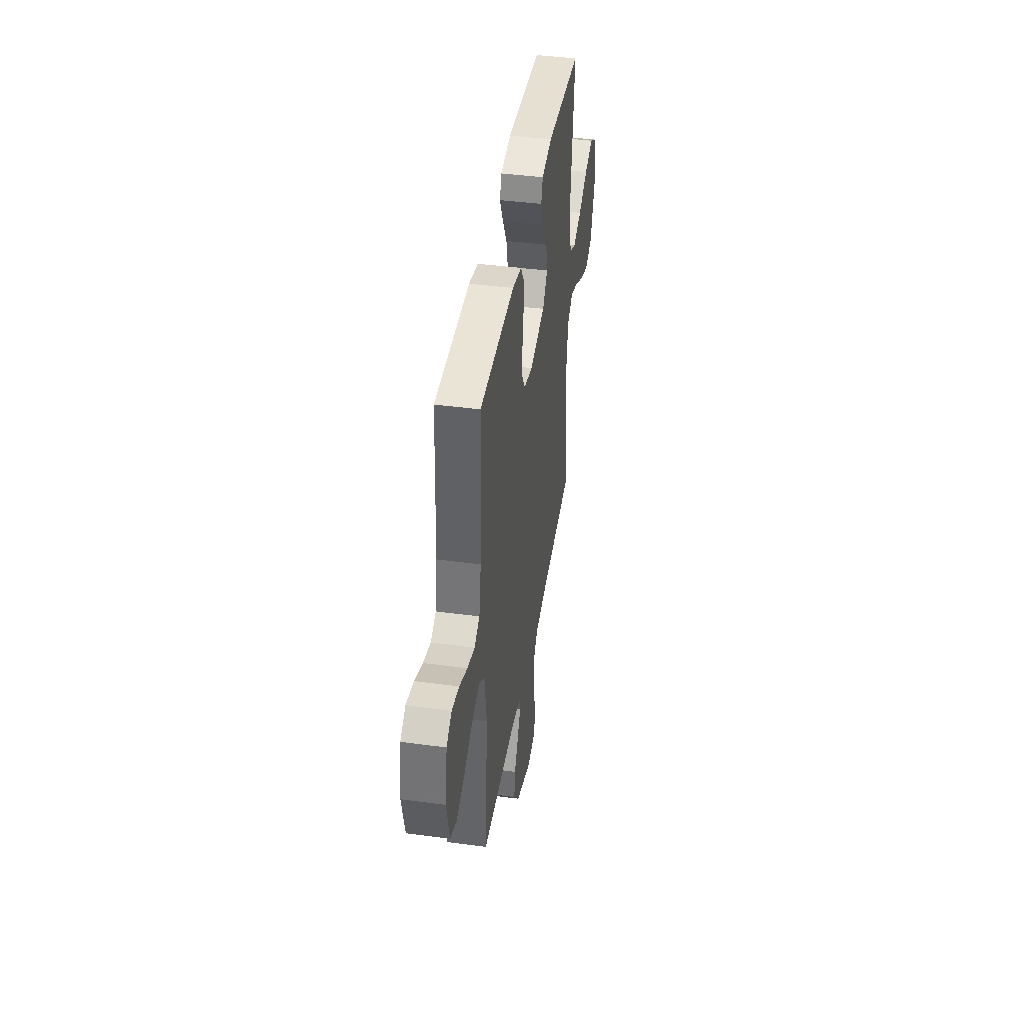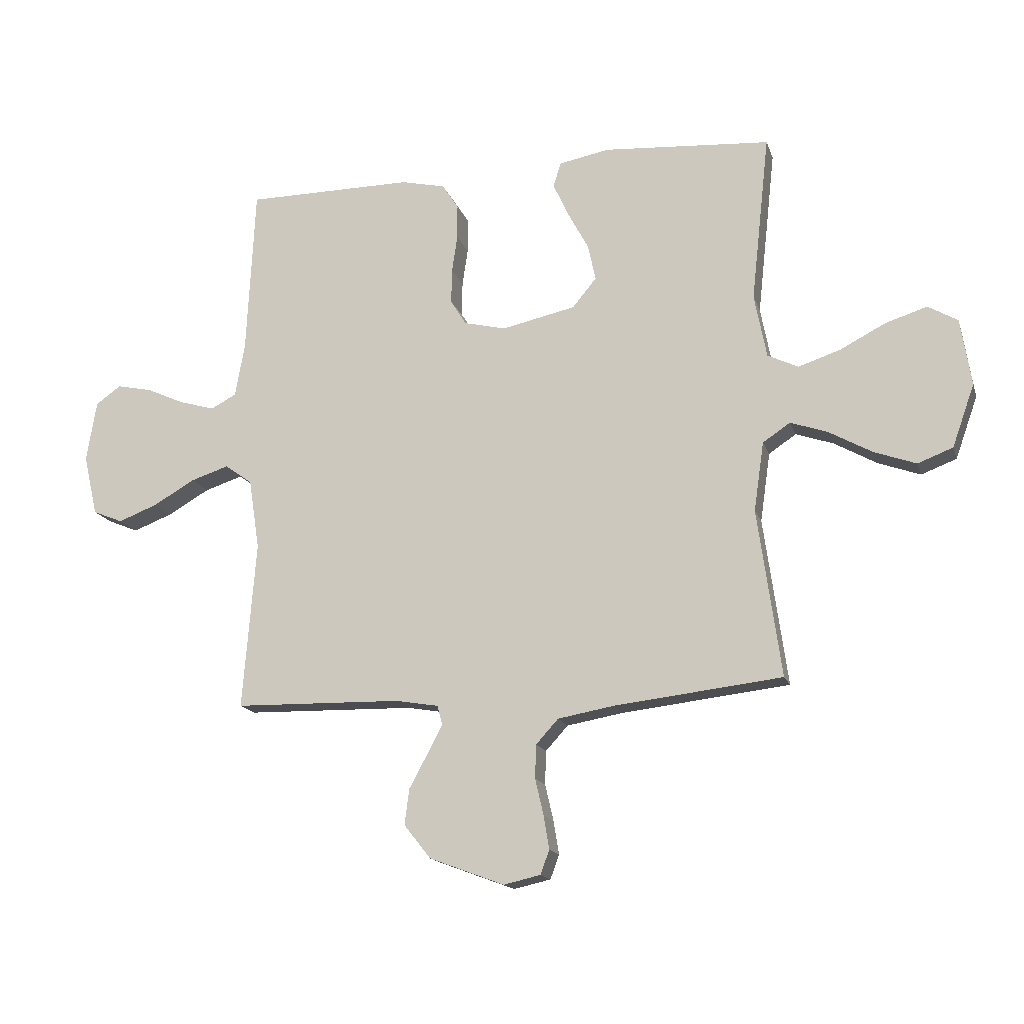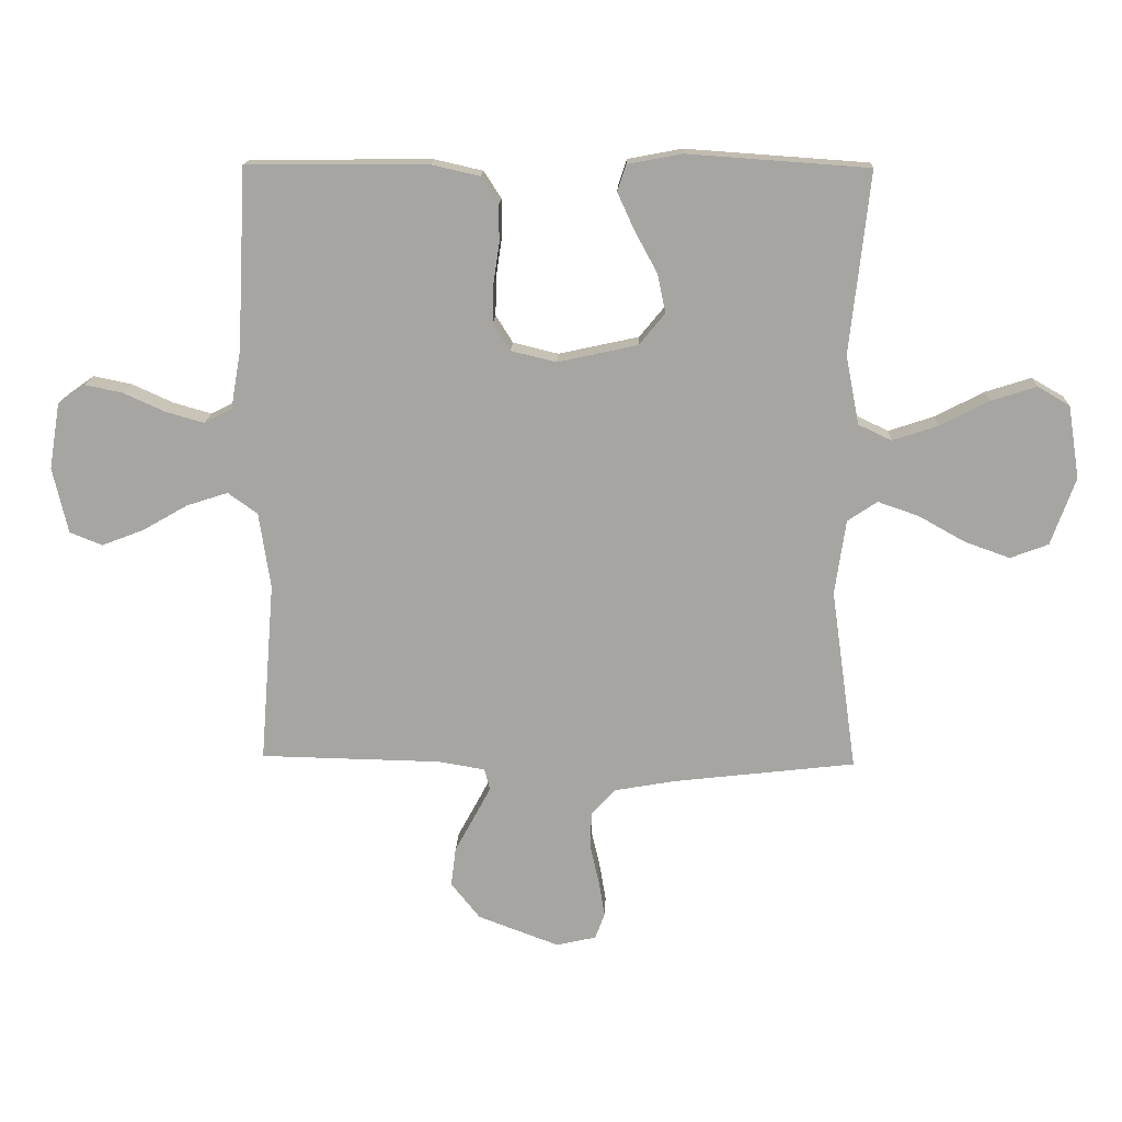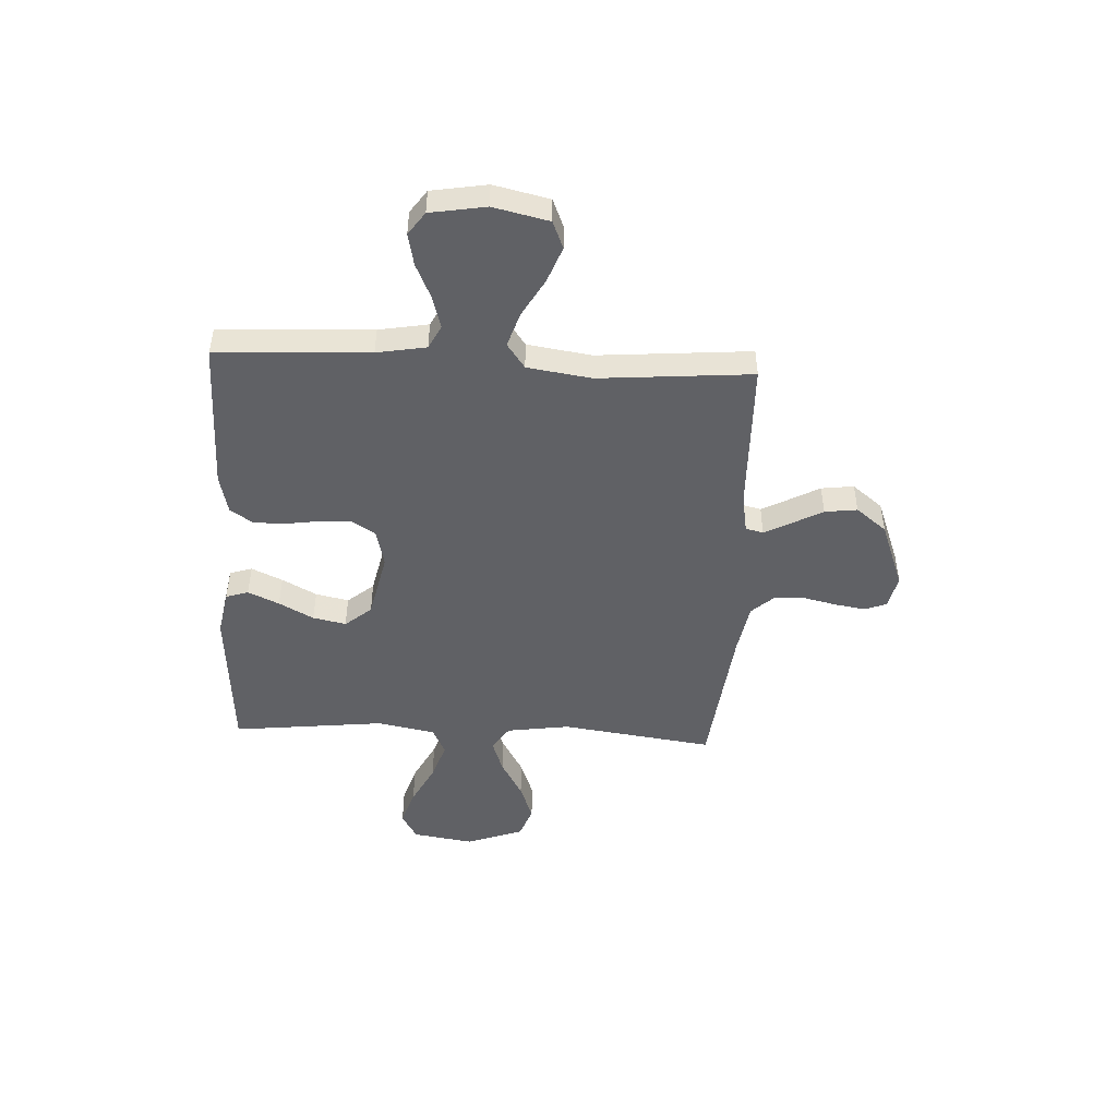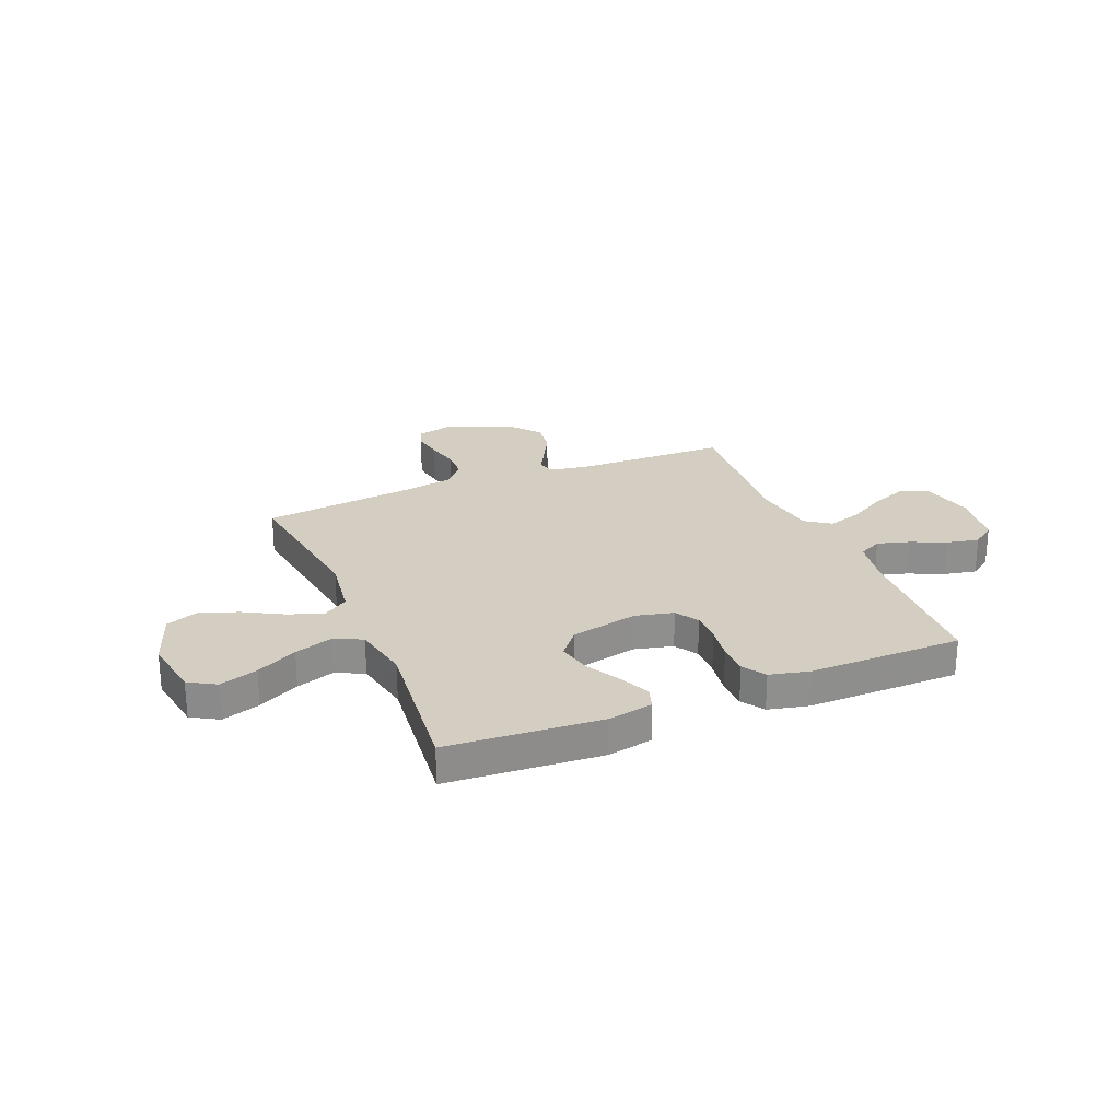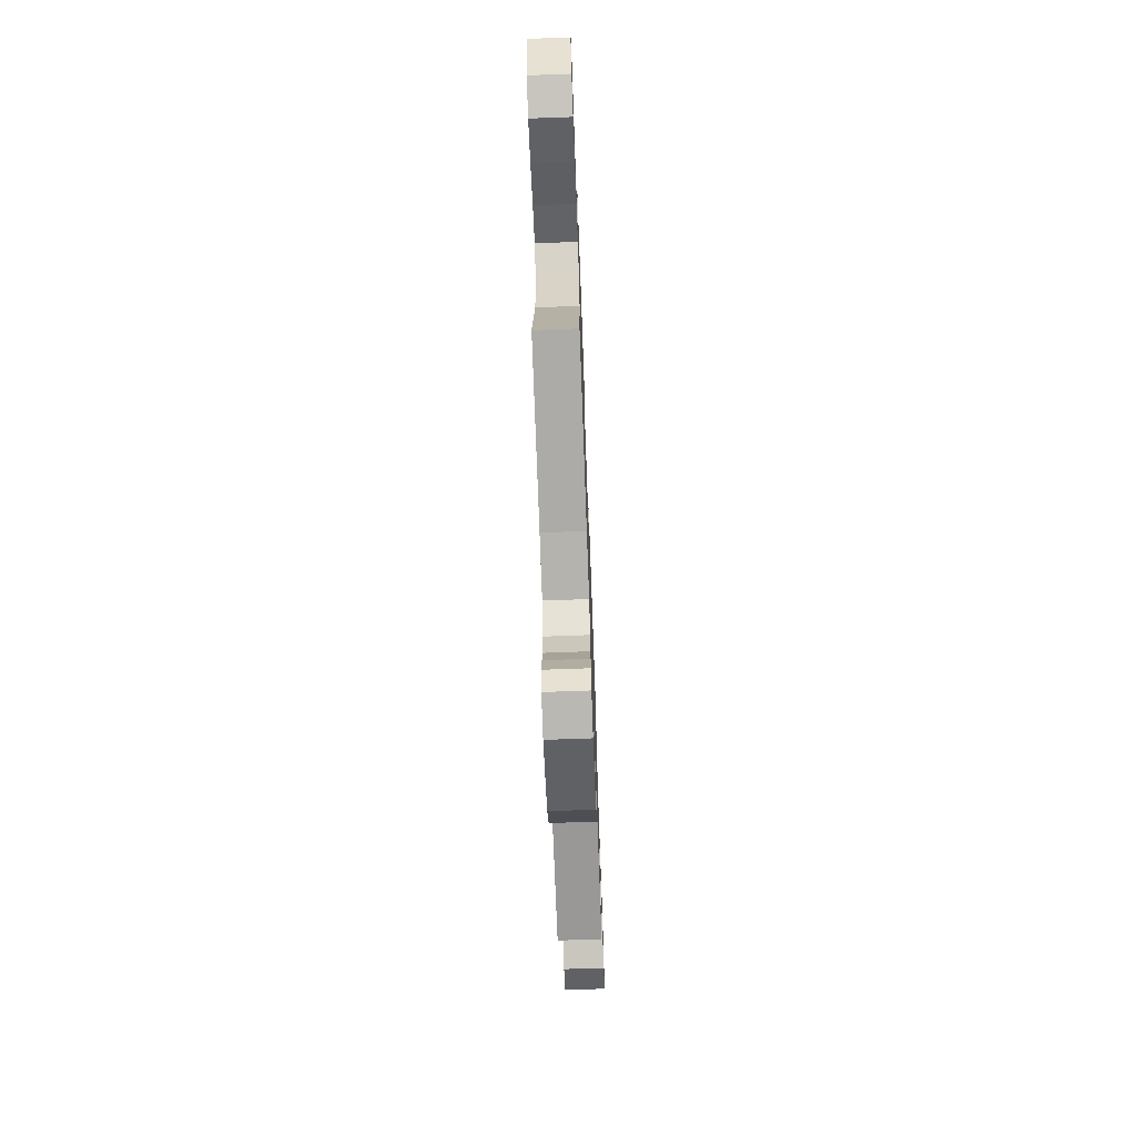
<metadata>
{"format":"obj","ext":"obj","renderer":"f3d","projection":"perspective","resolution":1024,"background":"white","views":[{"elev":42.1,"azim":99.2,"up":"+Z"},{"elev":-15.6,"azim":-164.7,"up":"+Z"},{"elev":15.9,"azim":-177.7,"up":"+Z"},{"elev":-47.6,"azim":87.2,"up":"+Y"},{"elev":25.2,"azim":-22.5,"up":"+Y"},{"elev":-69.9,"azim":-87.9,"up":"+Z"}]}
</metadata>
<code>
v -0.5 0.07 -0.5
v -0.458 0.07 -0.2
v -0.476 0.07 -0.076
v -0.525 0.07 -0.043
v -0.592 0.07 -0.066
v -0.669 0.07 -0.109
v -0.744 0.07 -0.136
v -0.807 0.07 -0.112
v -0.847 0.07 0
v -0.828 0.07 0.12
v -0.775 0.07 0.151
v -0.7 0.07 0.127
v -0.619 0.07 0.085
v -0.544 0.07 0.06
v -0.489 0.07 0.086
v -0.467 0.07 0.2
v -0.5 0.07 0.5
v -0.2 0.07 0.521
v -0.11 0.07 0.504
v -0.096 0.07 0.46
v -0.124 0.07 0.399
v -0.161 0.07 0.331
v -0.175 0.07 0.266
v -0.132 0.07 0.214
v 0 0.07 0.185
v 0.075 0.07 0.203
v 0.103 0.07 0.248
v 0.102 0.07 0.31
v 0.092 0.07 0.377
v 0.092 0.07 0.439
v 0.121 0.07 0.484
v 0.2 0.07 0.502
v 0.5 0.07 0.5
v 0.515 0.07 0.2
v 0.532 0.07 0.103
v 0.578 0.07 0.079
v 0.641 0.07 0.097
v 0.71 0.07 0.128
v 0.773 0.07 0.141
v 0.818 0.07 0.109
v 0.836 0.07 0
v 0.811 0.07 -0.109
v 0.757 0.07 -0.131
v 0.687 0.07 -0.104
v 0.612 0.07 -0.061
v 0.544 0.07 -0.039
v 0.495 0.07 -0.074
v 0.476 0.07 -0.2
v 0.5 0.07 -0.5
v 0.2 0.07 -0.506
v 0.123 0.07 -0.519
v 0.114 0.07 -0.554
v 0.141 0.07 -0.605
v 0.174 0.07 -0.666
v 0.182 0.07 -0.73
v 0.134 0.07 -0.79
v 0 0.07 -0.84
v -0.066 0.07 -0.825
v -0.082 0.07 -0.782
v -0.072 0.07 -0.722
v -0.057 0.07 -0.657
v -0.059 0.07 -0.597
v -0.099 0.07 -0.553
v -0.2 0.07 -0.535
v -0.5 0 -0.5
v -0.458 0 -0.2
v -0.476 0 -0.076
v -0.525 0 -0.043
v -0.592 0 -0.066
v -0.669 0 -0.109
v -0.744 0 -0.136
v -0.807 0 -0.112
v -0.847 0 0
v -0.828 0 0.12
v -0.775 0 0.151
v -0.7 0 0.127
v -0.619 0 0.085
v -0.544 0 0.06
v -0.489 0 0.086
v -0.467 0 0.2
v -0.5 0 0.5
v -0.2 0 0.521
v -0.11 0 0.504
v -0.096 0 0.46
v -0.124 0 0.399
v -0.161 0 0.331
v -0.175 0 0.266
v -0.132 0 0.214
v 0 0 0.185
v 0.075 0 0.203
v 0.103 0 0.248
v 0.102 0 0.31
v 0.092 0 0.377
v 0.092 0 0.439
v 0.121 0 0.484
v 0.2 0 0.502
v 0.5 0 0.5
v 0.515 0 0.2
v 0.532 0 0.103
v 0.578 0 0.079
v 0.641 0 0.097
v 0.71 0 0.128
v 0.773 0 0.141
v 0.818 0 0.109
v 0.836 0 0
v 0.811 0 -0.109
v 0.757 0 -0.131
v 0.687 0 -0.104
v 0.612 0 -0.061
v 0.544 0 -0.039
v 0.495 0 -0.074
v 0.476 0 -0.2
v 0.5 0 -0.5
v 0.2 0 -0.506
v 0.123 0 -0.519
v 0.114 0 -0.554
v 0.141 0 -0.605
v 0.174 0 -0.666
v 0.182 0 -0.73
v 0.134 0 -0.79
v 0 0 -0.84
v -0.066 0 -0.825
v -0.082 0 -0.782
v -0.072 0 -0.722
v -0.057 0 -0.657
v -0.059 0 -0.597
v -0.099 0 -0.553
v -0.2 0 -0.535
f 59 60 61
f 58 59 61
f 57 58 61
f 56 57 61
f 55 56 61
f 54 55 61
f 53 54 61
f 52 53 61 62
f 51 52 62 63
f 48 49 50
f 51 63 64
f 50 51 64
f 48 50 64
f 47 48 64
f 43 44 45
f 42 43 45
f 41 42 45
f 40 41 45
f 39 40 45
f 38 39 45
f 37 38 45
f 36 37 45 46
f 64 1 2
f 47 64 2
f 46 47 2
f 36 46 2
f 35 36 2
f 32 33 34
f 31 32 34
f 30 31 34
f 29 30 34
f 28 29 34
f 20 21 22
f 19 20 22
f 18 19 22
f 17 18 22
f 16 17 22
f 15 16 22 23
f 11 12 13
f 10 11 13
f 9 10 13
f 8 9 13
f 7 8 13
f 6 7 13
f 5 6 13
f 4 5 13 14
f 3 4 14 15
f 27 28 34 35
f 26 27 35
f 35 2 3
f 26 35 3
f 25 26 3
f 24 25 3 15
f 15 23 24
f 125 124 123
f 125 123 122
f 125 122 121
f 125 121 120
f 125 120 119
f 125 119 118
f 125 118 117
f 126 125 117 116
f 127 126 116 115
f 114 113 112
f 128 127 115
f 128 115 114
f 128 114 112
f 128 112 111
f 109 108 107
f 109 107 106
f 109 106 105
f 109 105 104
f 109 104 103
f 109 103 102
f 109 102 101
f 110 109 101 100
f 66 65 128
f 66 128 111
f 66 111 110
f 66 110 100
f 66 100 99
f 98 97 96
f 98 96 95
f 98 95 94
f 98 94 93
f 98 93 92
f 86 85 84
f 86 84 83
f 86 83 82
f 86 82 81
f 86 81 80
f 87 86 80 79
f 77 76 75
f 77 75 74
f 77 74 73
f 77 73 72
f 77 72 71
f 77 71 70
f 77 70 69
f 78 77 69 68
f 79 78 68 67
f 99 98 92 91
f 99 91 90
f 67 66 99
f 67 99 90
f 67 90 89
f 79 67 89 88
f 88 87 79
f 1 65 66 2
f 2 66 67 3
f 3 67 68 4
f 4 68 69 5
f 5 69 70 6
f 6 70 71 7
f 7 71 72 8
f 8 72 73 9
f 9 73 74 10
f 10 74 75 11
f 11 75 76 12
f 12 76 77 13
f 13 77 78 14
f 14 78 79 15
f 15 79 80 16
f 16 80 81 17
f 17 81 82 18
f 18 82 83 19
f 19 83 84 20
f 20 84 85 21
f 21 85 86 22
f 22 86 87 23
f 23 87 88 24
f 24 88 89 25
f 25 89 90 26
f 26 90 91 27
f 27 91 92 28
f 28 92 93 29
f 29 93 94 30
f 30 94 95 31
f 31 95 96 32
f 32 96 97 33
f 33 97 98 34
f 34 98 99 35
f 35 99 100 36
f 36 100 101 37
f 37 101 102 38
f 38 102 103 39
f 39 103 104 40
f 40 104 105 41
f 41 105 106 42
f 42 106 107 43
f 43 107 108 44
f 44 108 109 45
f 45 109 110 46
f 46 110 111 47
f 47 111 112 48
f 48 112 113 49
f 49 113 114 50
f 50 114 115 51
f 51 115 116 52
f 52 116 117 53
f 53 117 118 54
f 54 118 119 55
f 55 119 120 56
f 56 120 121 57
f 57 121 122 58
f 58 122 123 59
f 59 123 124 60
f 60 124 125 61
f 61 125 126 62
f 62 126 127 63
f 63 127 128 64
f 64 128 65 1

</code>
